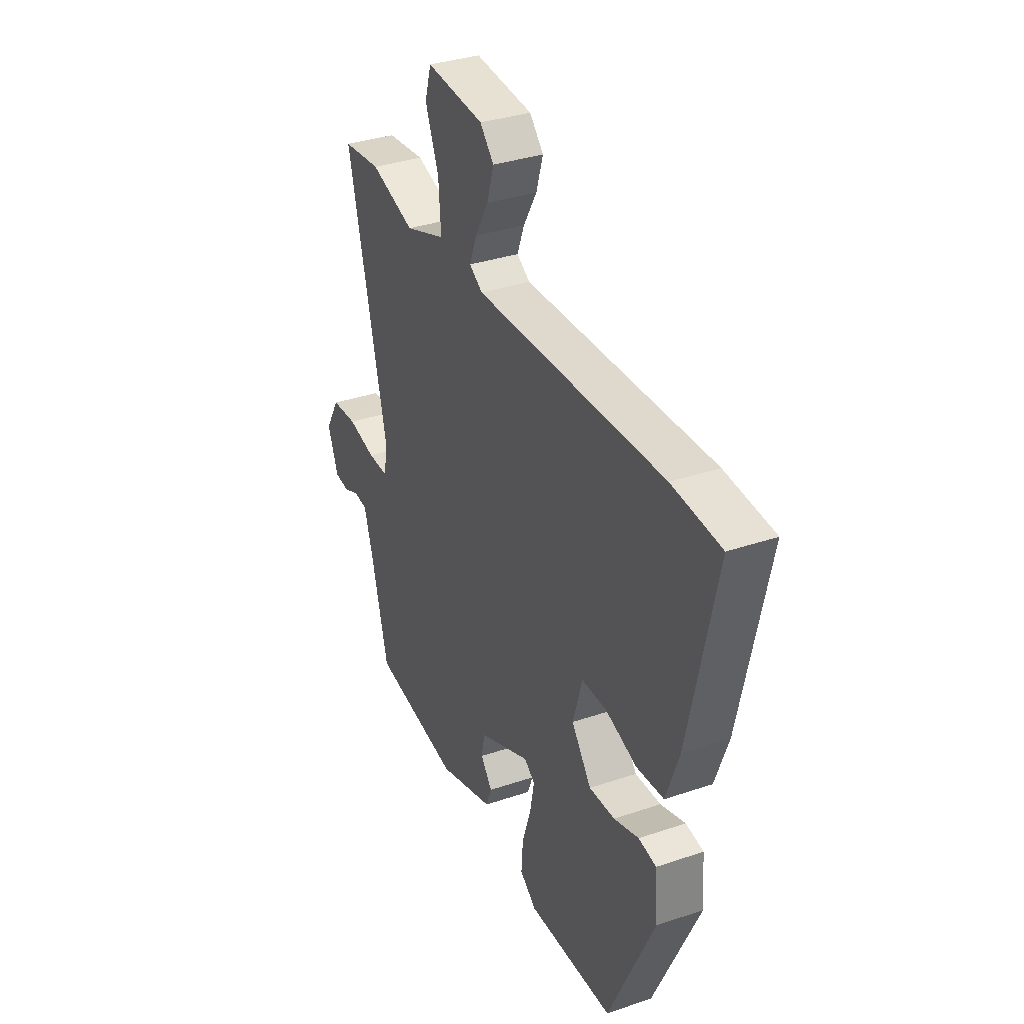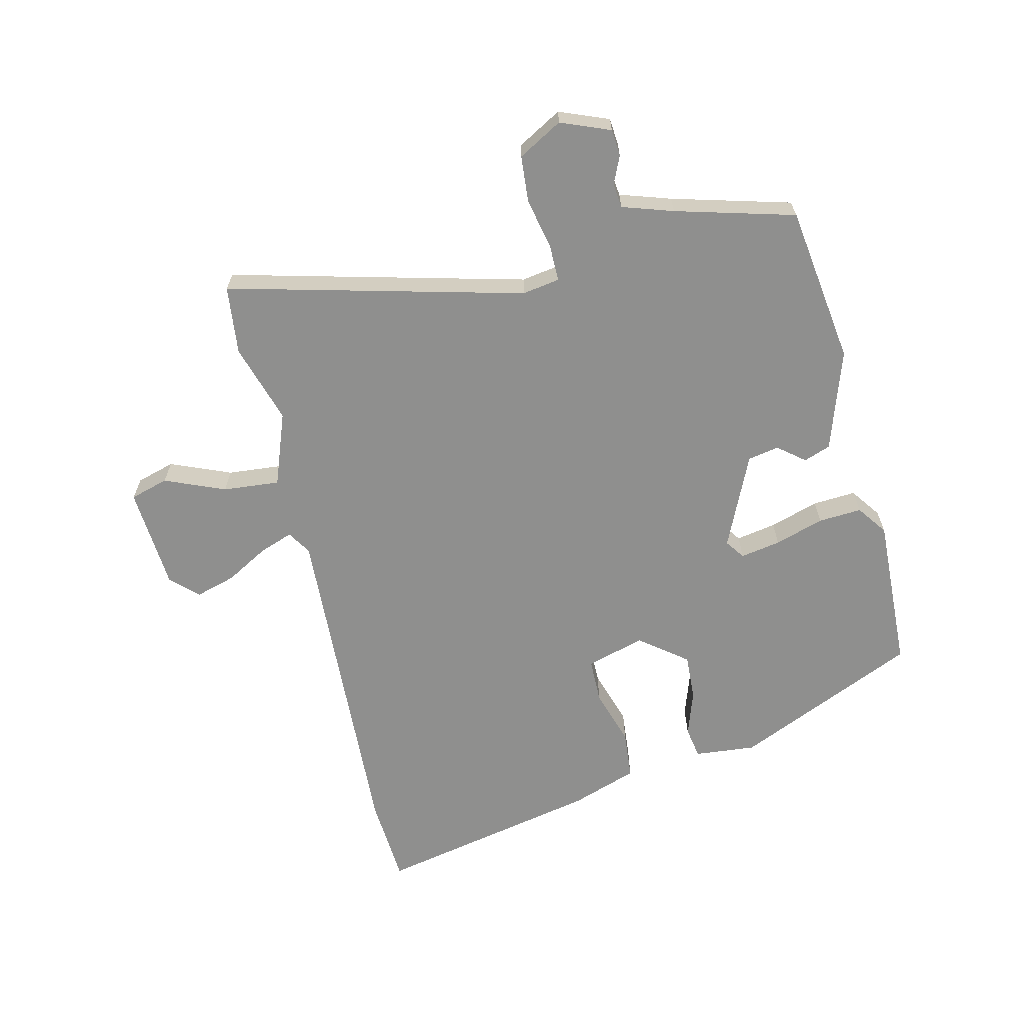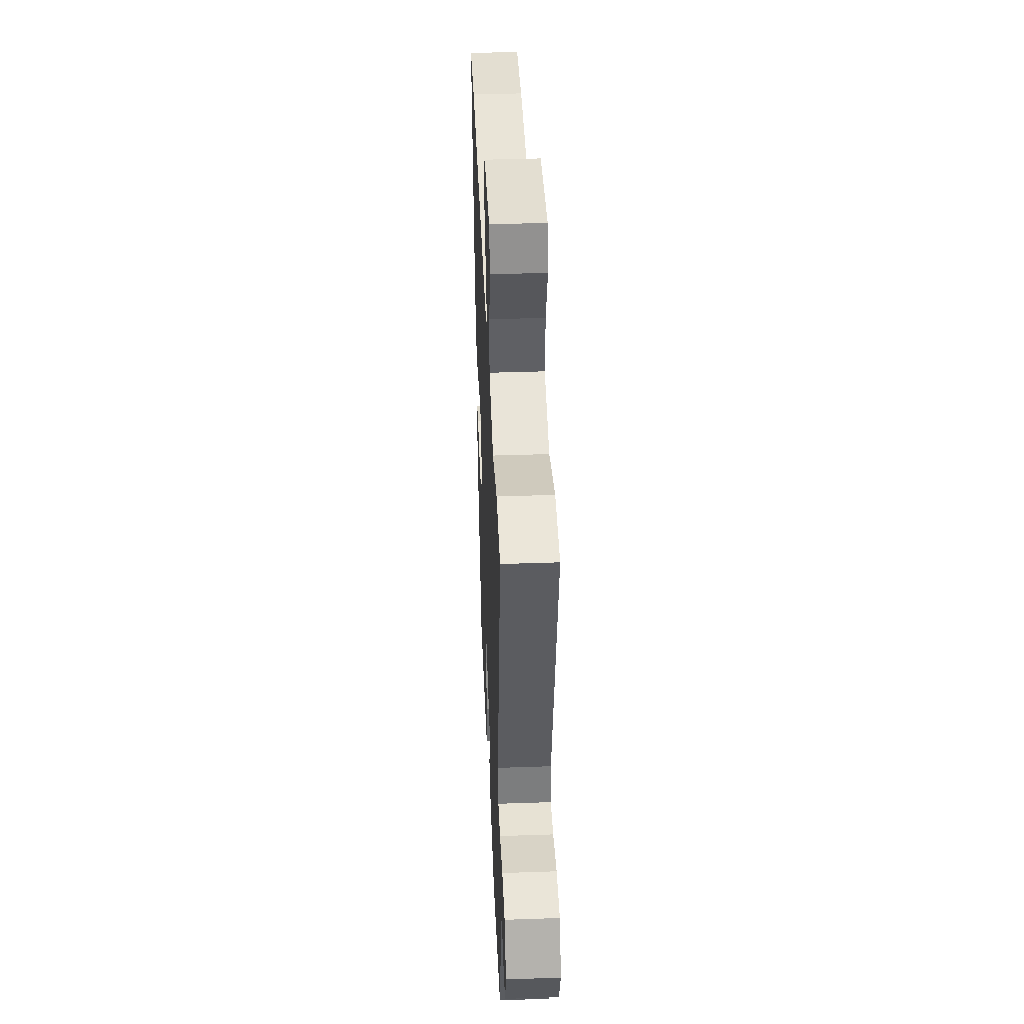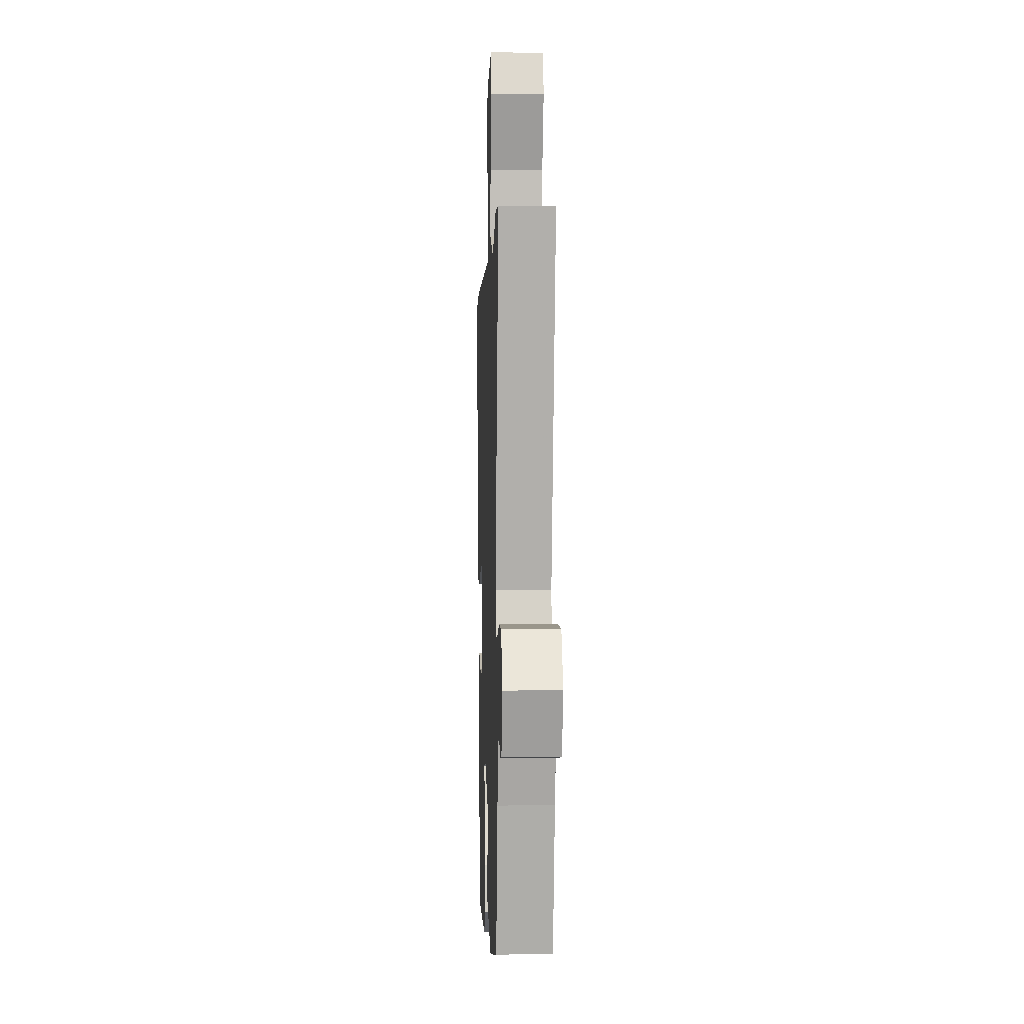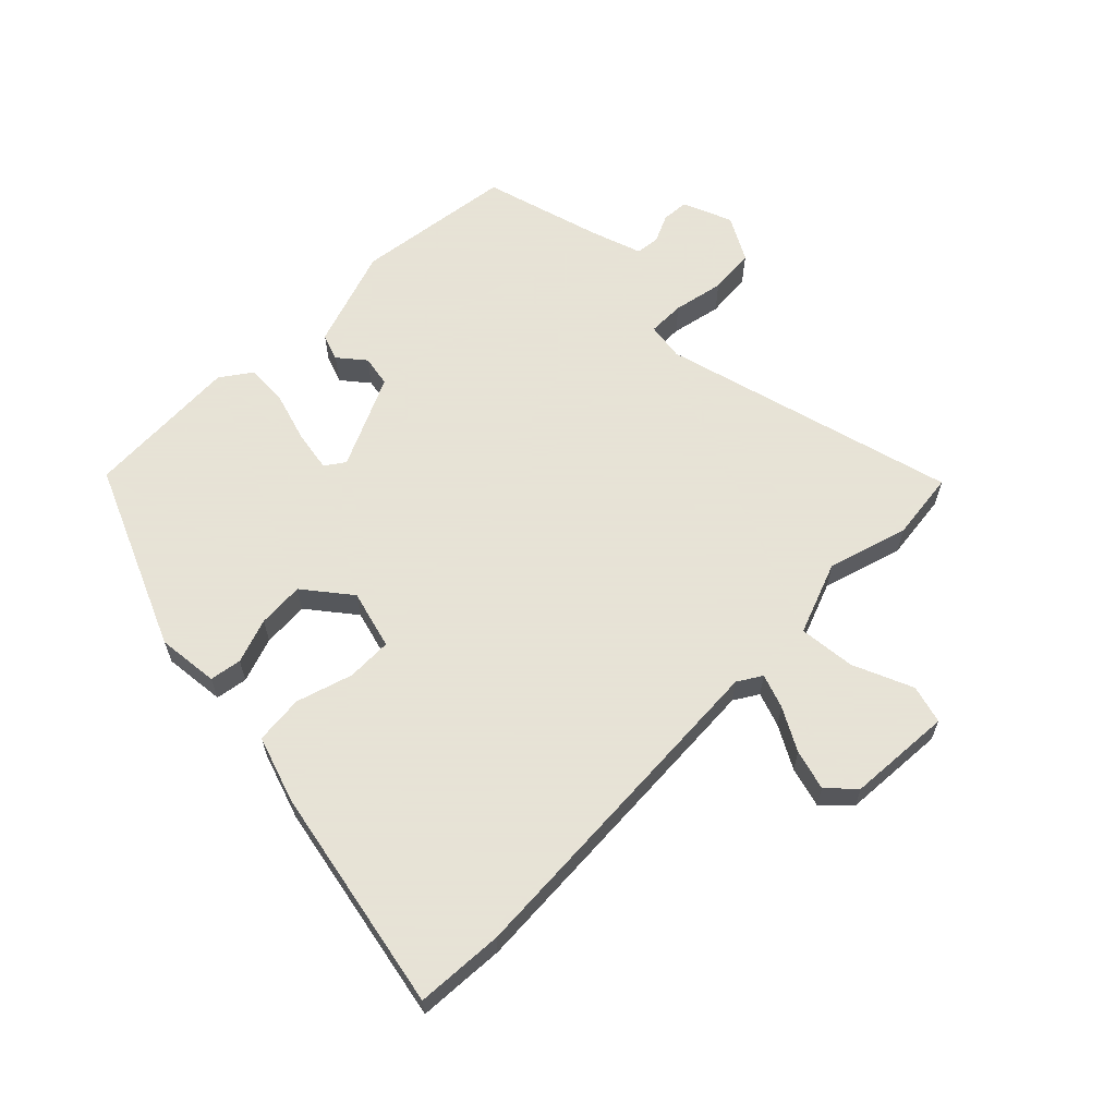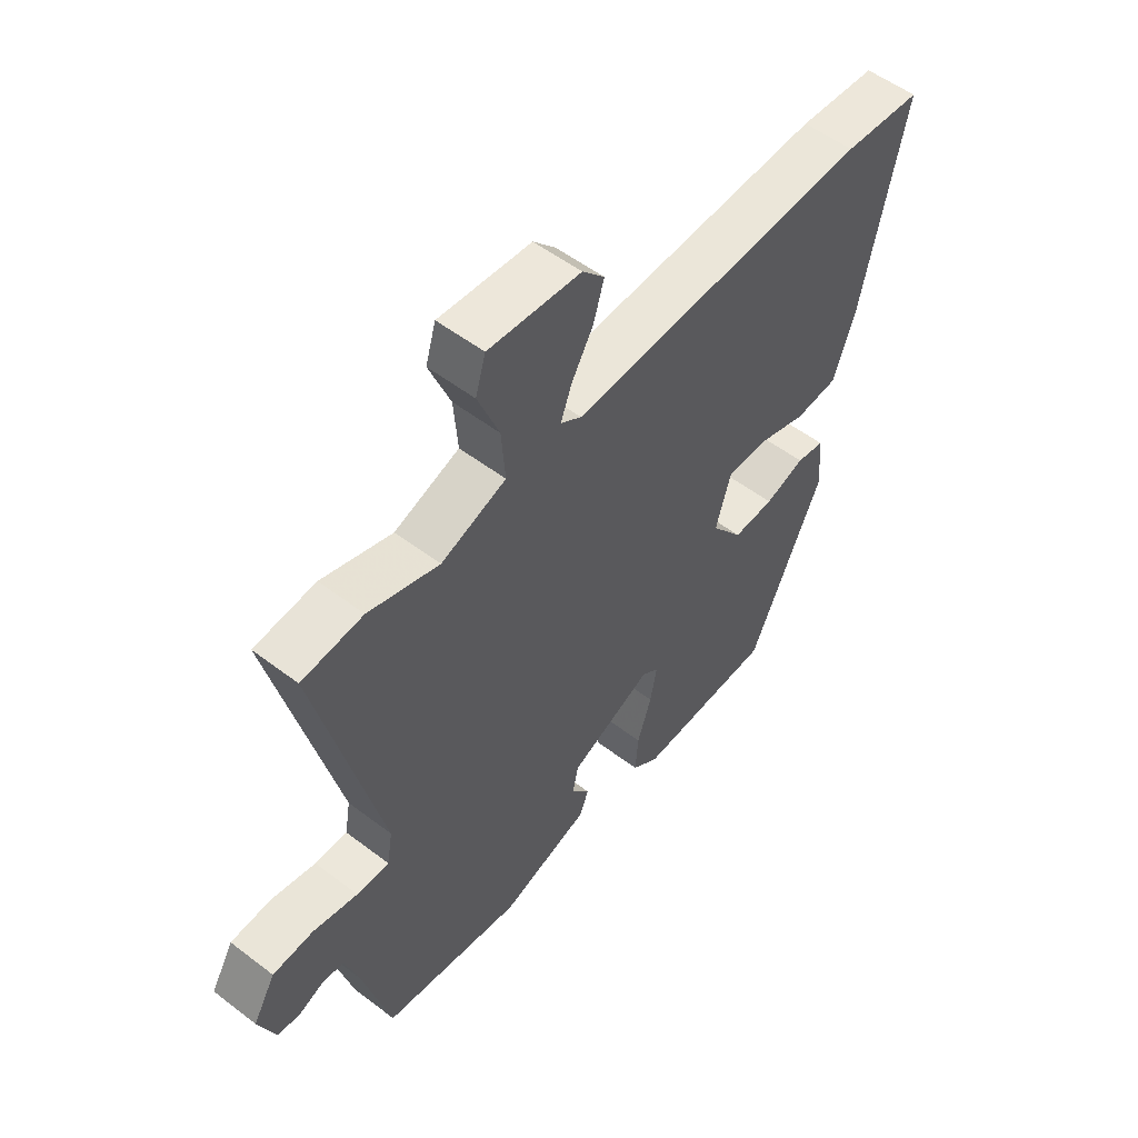
<metadata>
{"format":"obj","ext":"obj","renderer":"f3d","projection":"perspective","resolution":1024,"background":"white","views":[{"elev":34.3,"azim":-114.7,"up":"+Z"},{"elev":-65.1,"azim":102.7,"up":"+Y"},{"elev":40.9,"azim":87.6,"up":"+Z"},{"elev":-1.5,"azim":87.9,"up":"+Z"},{"elev":62.8,"azim":-46.2,"up":"+Y"},{"elev":53.9,"azim":129.1,"up":"+Z"}]}
</metadata>
<code>
v 0.496 0.07 -0.423
v 0.248 0.07 -0.461
v 0.09 0.07 -0.411
v 0.074 0.07 -0.369
v 0.107 0.07 -0.327
v 0.097 0.07 -0.278
v -0.049 0.07 -0.214
v -0.079 0.07 -0.236
v -0.067 0.07 -0.299
v -0.042 0.07 -0.376
v -0.037 0.07 -0.444
v -0.084 0.07 -0.479
v -0.328 0.07 -0.472
v -0.459 0.07 -0.186
v -0.451 0.07 -0.089
v -0.401 0.07 -0.08
v -0.33 0.07 -0.103
v -0.257 0.07 -0.106
v -0.201 0.07 -0.032
v -0.228 0.07 0.06
v -0.299 0.07 0.06
v -0.387 0.07 0.031
v -0.464 0.07 0.037
v -0.501 0.07 0.141
v -0.578 0.07 0.494
v -0.44 0.07 0.505
v 0.094 0.07 0.486
v 0.131 0.07 0.51
v 0.111 0.07 0.563
v 0.073 0.07 0.629
v 0.054 0.07 0.692
v 0.093 0.07 0.734
v 0.256 0.07 0.748
v 0.274 0.07 0.688
v 0.236 0.07 0.593
v 0.229 0.07 0.504
v 0.344 0.07 0.463
v 0.469 0.07 0.503
v 0.577 0.07 0.492
v 0.464 0.07 0.027
v 0.474 0.07 -0.032
v 0.532 0.07 -0.031
v 0.611 0.07 -0.013
v 0.684 0.07 -0.018
v 0.724 0.07 -0.087
v 0.694 0.07 -0.165
v 0.652 0.07 -0.169
v 0.608 0.07 -0.15
v 0.57 0.07 -0.155
v 0.545 0.07 -0.235
v 0.496 0 -0.423
v 0.248 0 -0.461
v 0.09 0 -0.411
v 0.074 0 -0.369
v 0.107 0 -0.327
v 0.097 0 -0.278
v -0.049 0 -0.214
v -0.079 0 -0.236
v -0.067 0 -0.299
v -0.042 0 -0.376
v -0.037 0 -0.444
v -0.084 0 -0.479
v -0.328 0 -0.472
v -0.459 0 -0.186
v -0.451 0 -0.089
v -0.401 0 -0.08
v -0.33 0 -0.103
v -0.257 0 -0.106
v -0.201 0 -0.032
v -0.228 0 0.06
v -0.299 0 0.06
v -0.387 0 0.031
v -0.464 0 0.037
v -0.501 0 0.141
v -0.578 0 0.494
v -0.44 0 0.505
v 0.094 0 0.486
v 0.131 0 0.51
v 0.111 0 0.563
v 0.073 0 0.629
v 0.054 0 0.692
v 0.093 0 0.734
v 0.256 0 0.748
v 0.274 0 0.688
v 0.236 0 0.593
v 0.229 0 0.504
v 0.344 0 0.463
v 0.469 0 0.503
v 0.577 0 0.492
v 0.464 0 0.027
v 0.474 0 -0.032
v 0.532 0 -0.031
v 0.611 0 -0.013
v 0.684 0 -0.018
v 0.724 0 -0.087
v 0.694 0 -0.165
v 0.652 0 -0.169
v 0.608 0 -0.15
v 0.57 0 -0.155
v 0.545 0 -0.235
f 45 46 47 48
f 45 48 49
f 42 43 44 45
f 41 42 45 49
f 37 38 39 40
f 36 37 40 41
f 32 33 34 35
f 32 35 36
f 29 30 31 32
f 28 29 32 36
f 27 28 36 41
f 25 26 27 41
f 21 22 23 24
f 20 21 24 25
f 14 15 16 17
f 14 17 18
f 13 14 18
f 12 13 18 19
f 9 10 11 12
f 8 9 12 19
f 2 3 4 5
f 50 1 2 5
f 50 5 6
f 49 50 6 7
f 20 25 41 49
f 20 49 7
f 7 8 19 20
f 98 97 96 95
f 99 98 95
f 95 94 93 92
f 99 95 92 91
f 90 89 88 87
f 91 90 87 86
f 85 84 83 82
f 86 85 82
f 82 81 80 79
f 86 82 79 78
f 91 86 78 77
f 91 77 76 75
f 74 73 72 71
f 75 74 71 70
f 67 66 65 64
f 68 67 64
f 68 64 63
f 69 68 63 62
f 62 61 60 59
f 69 62 59 58
f 55 54 53 52
f 55 52 51 100
f 56 55 100
f 57 56 100 99
f 99 91 75 70
f 57 99 70
f 70 69 58 57
f 1 51 52 2
f 2 52 53 3
f 3 53 54 4
f 4 54 55 5
f 5 55 56 6
f 6 56 57 7
f 7 57 58 8
f 8 58 59 9
f 9 59 60 10
f 10 60 61 11
f 11 61 62 12
f 12 62 63 13
f 13 63 64 14
f 14 64 65 15
f 15 65 66 16
f 16 66 67 17
f 17 67 68 18
f 18 68 69 19
f 19 69 70 20
f 20 70 71 21
f 21 71 72 22
f 22 72 73 23
f 23 73 74 24
f 24 74 75 25
f 25 75 76 26
f 26 76 77 27
f 27 77 78 28
f 28 78 79 29
f 29 79 80 30
f 30 80 81 31
f 31 81 82 32
f 32 82 83 33
f 33 83 84 34
f 34 84 85 35
f 35 85 86 36
f 36 86 87 37
f 37 87 88 38
f 38 88 89 39
f 39 89 90 40
f 40 90 91 41
f 41 91 92 42
f 42 92 93 43
f 43 93 94 44
f 44 94 95 45
f 45 95 96 46
f 46 96 97 47
f 47 97 98 48
f 48 98 99 49
f 49 99 100 50
f 50 100 51 1

</code>
